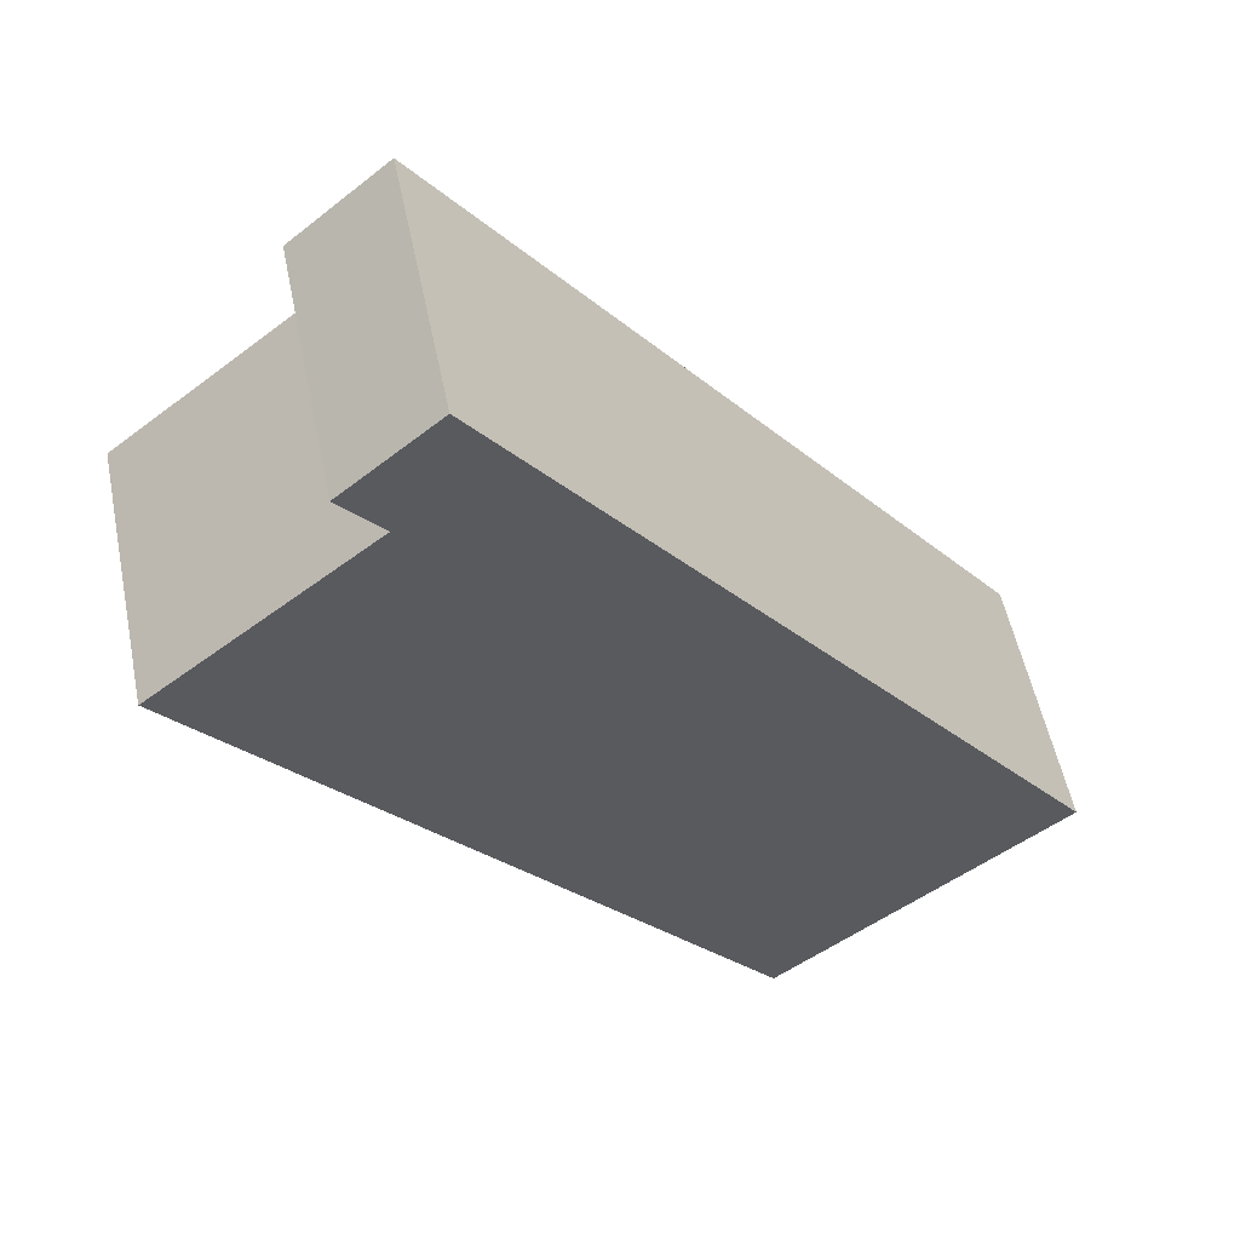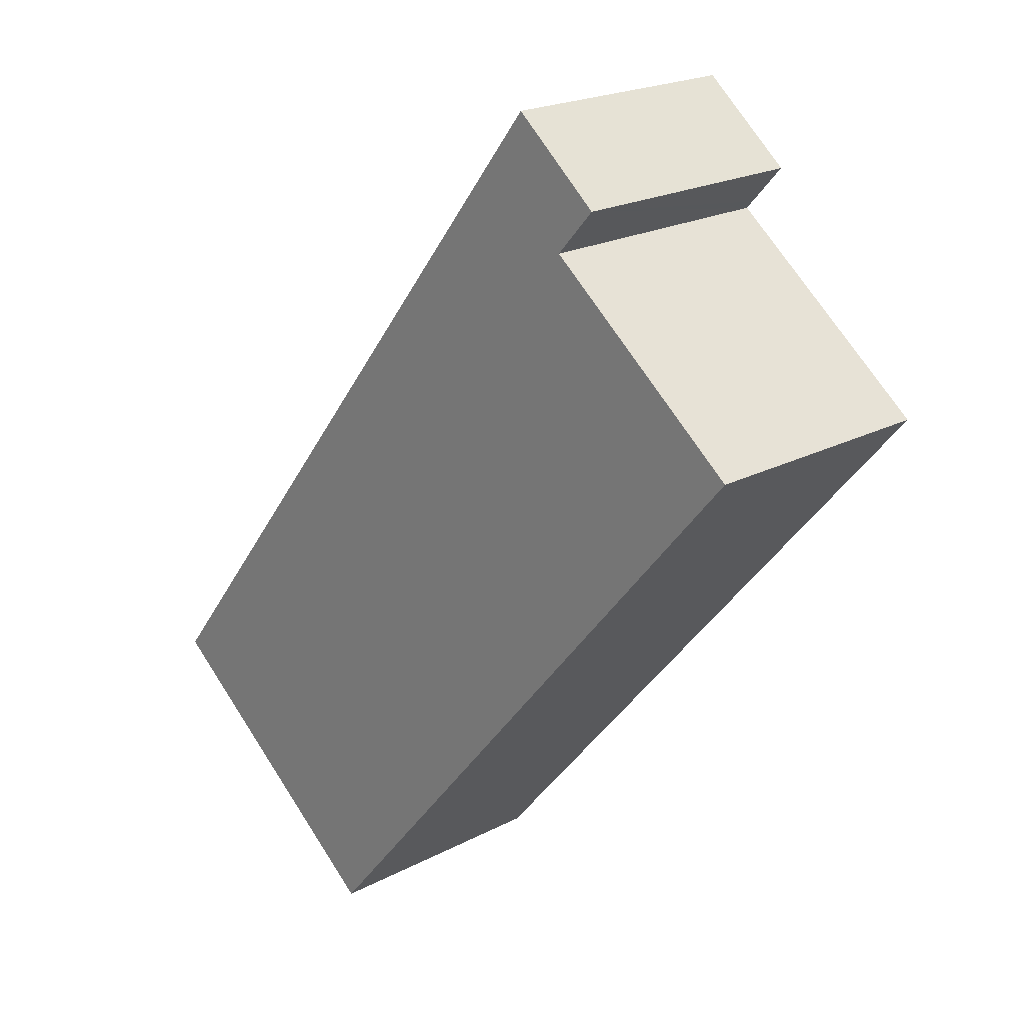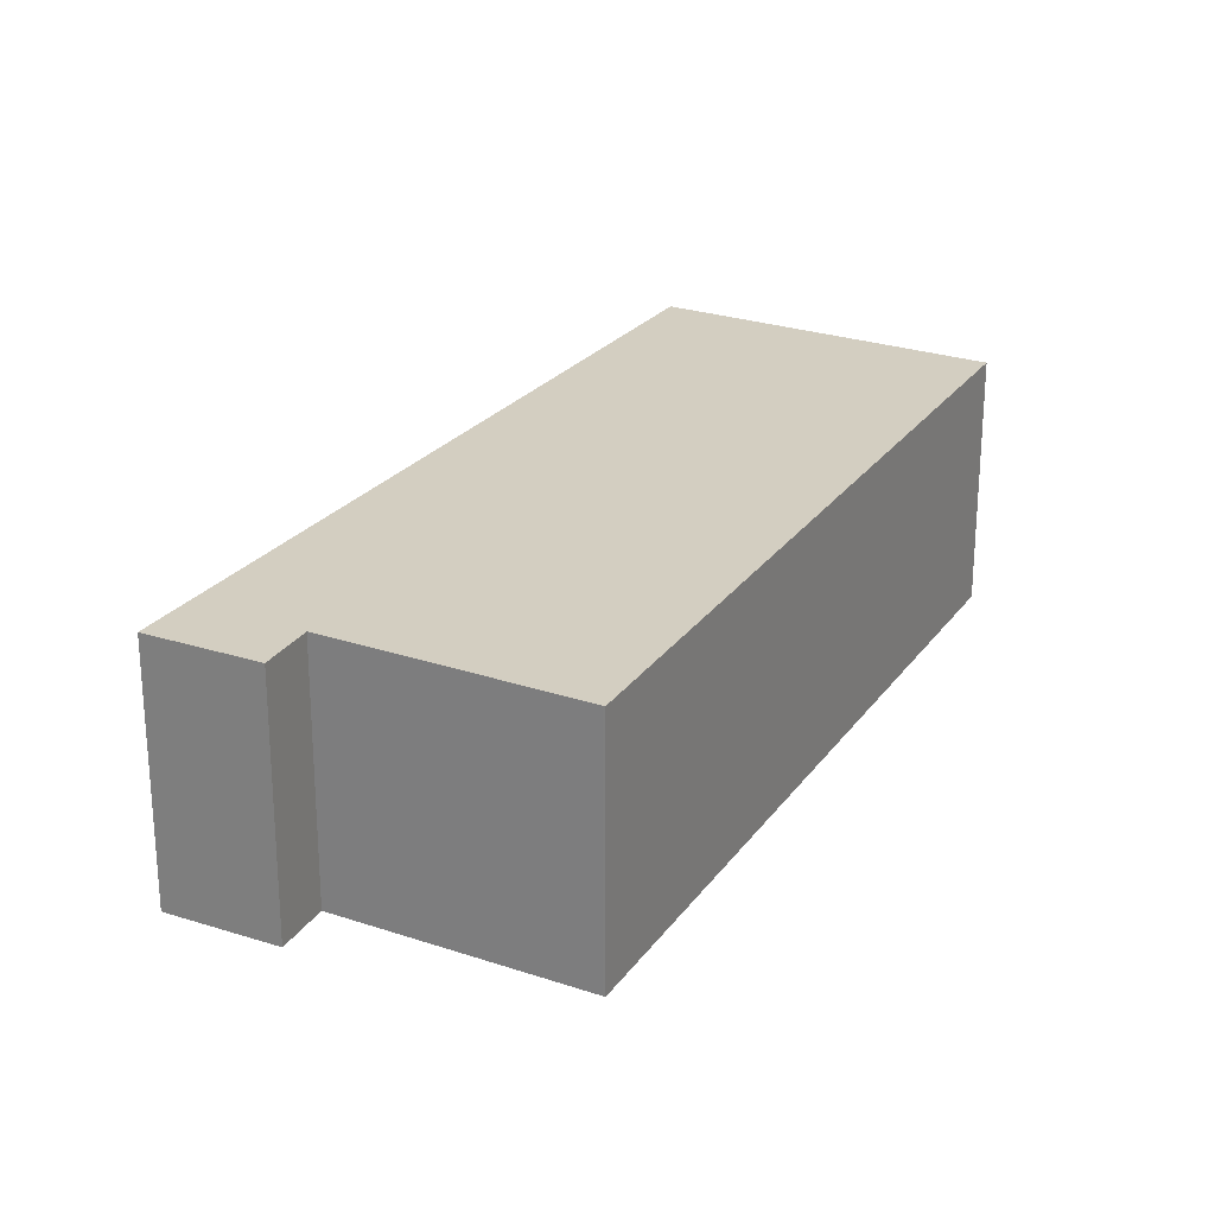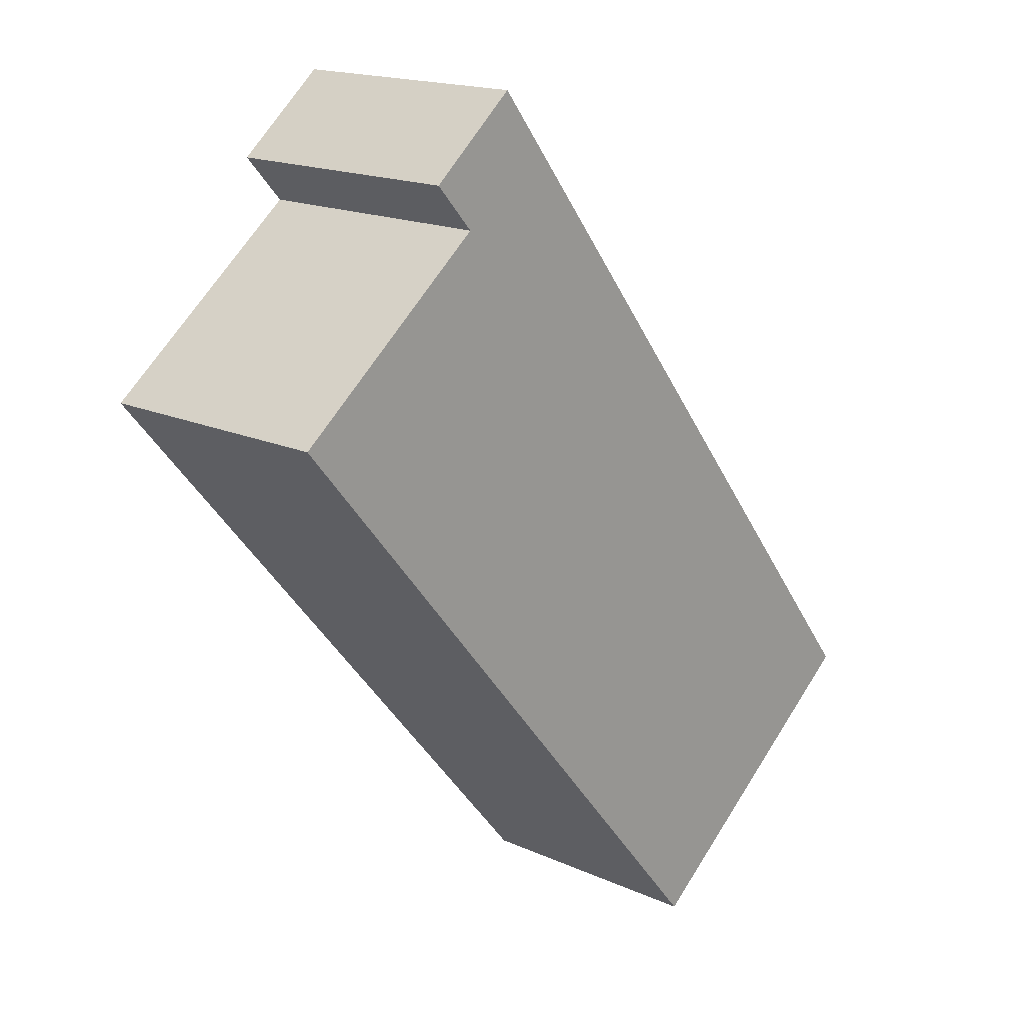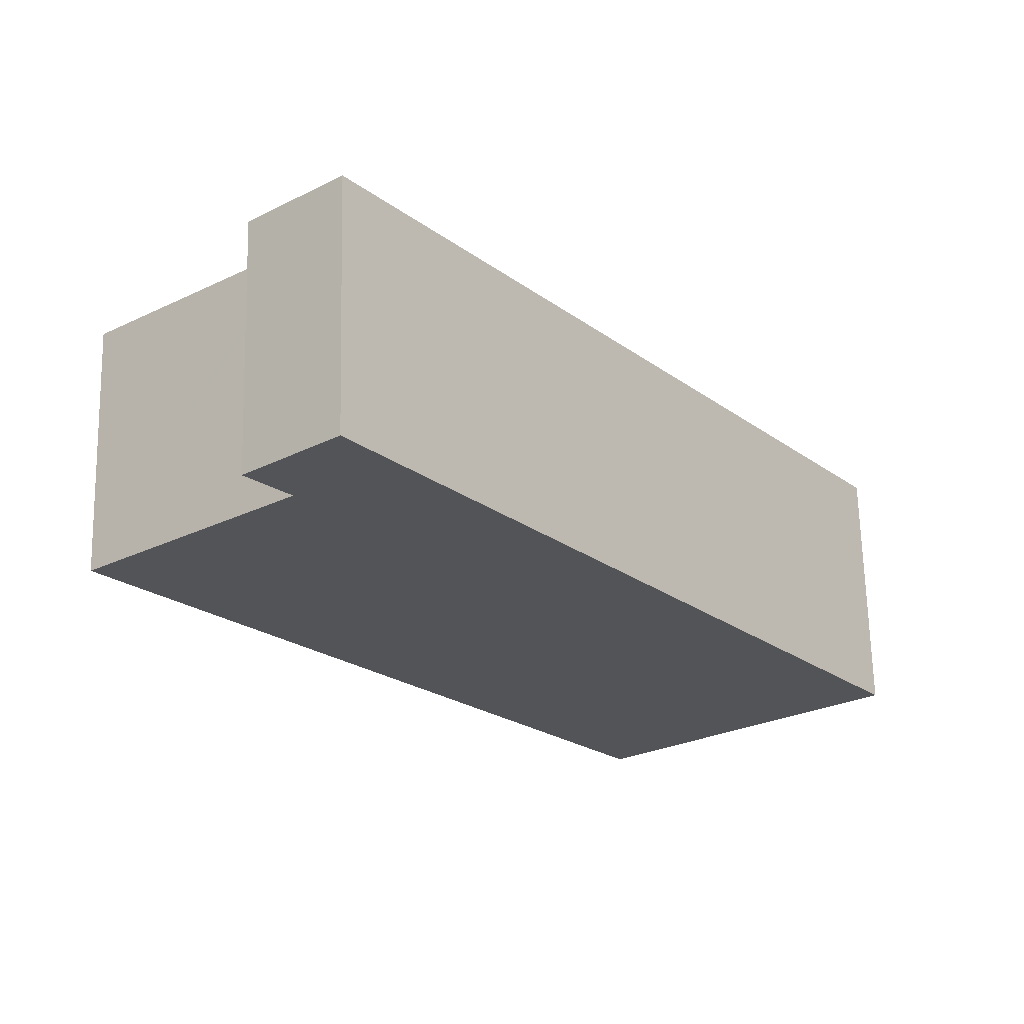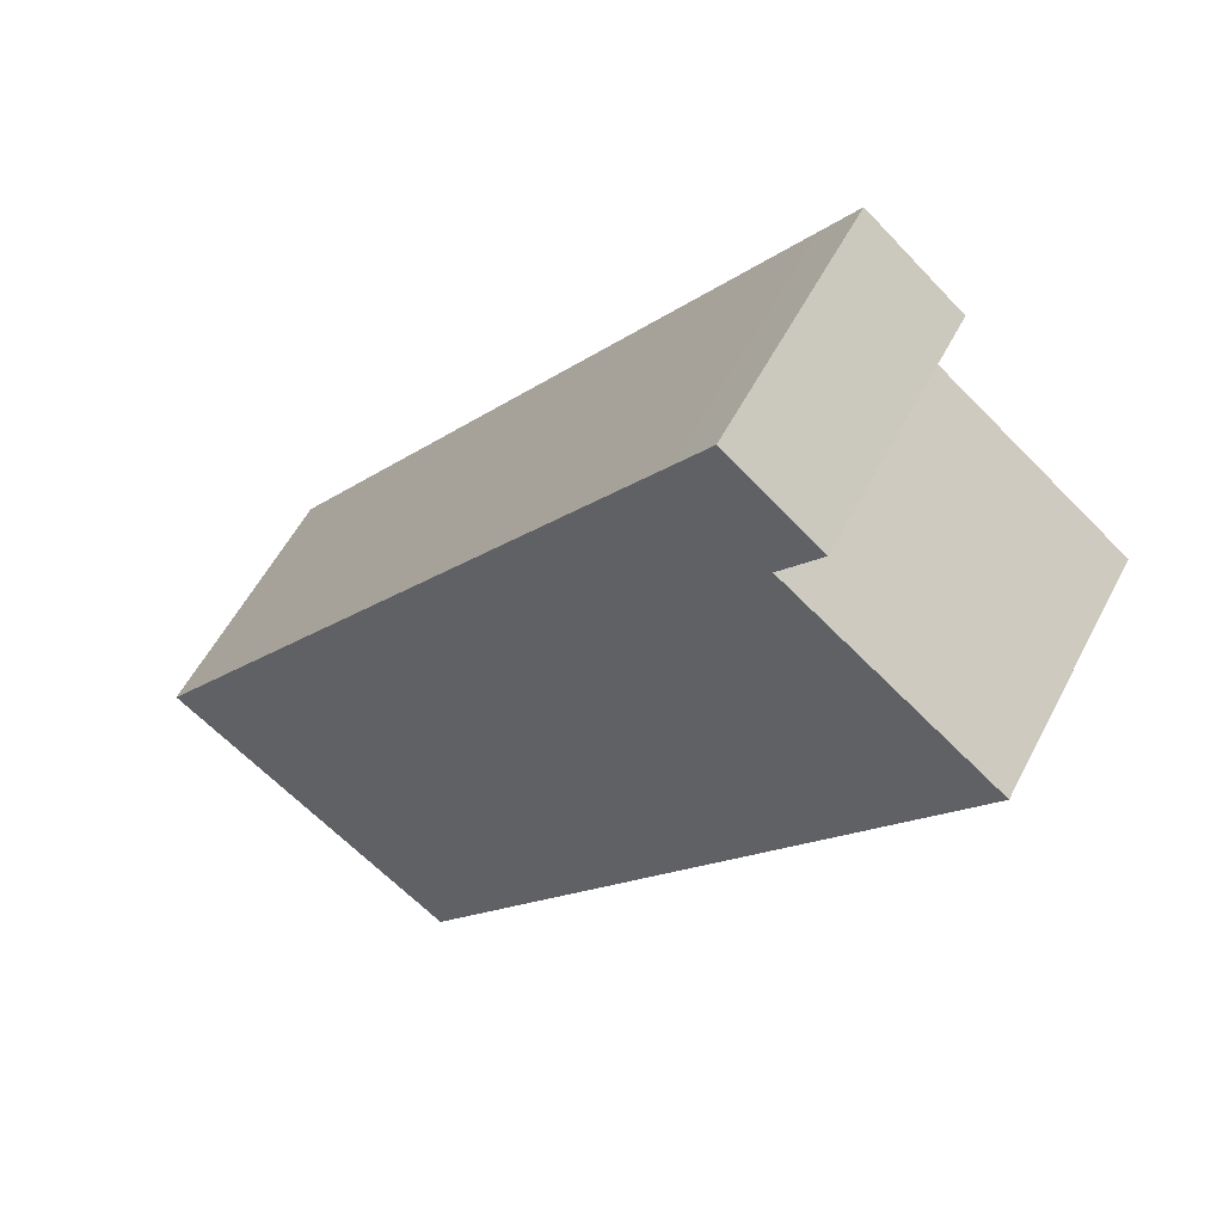
<metadata>
{"format":"obj","ext":"obj","renderer":"f3d","projection":"perspective","resolution":1024,"background":"white","views":[{"elev":54.2,"azim":168.5,"up":"+Z"},{"elev":21.1,"azim":46.8,"up":"+Z"},{"elev":25.3,"azim":67.1,"up":"+Y"},{"elev":17.1,"azim":132.1,"up":"+Z"},{"elev":66.4,"azim":178.7,"up":"+Z"},{"elev":54.9,"azim":26.9,"up":"+Z"}]}
</metadata>
<code>
v  6.613 2.621 6.443
v  5.328 2.621 6.782
v  5.677 2.621 7.226
v  0 2.621 1.605e-16
v  6.262 2.621 6.051
v  6.192 2.621 5.973
v  6.257 2.621 5.921
v  8.309 2.621 4.282
v  8.325 2.621 4.269
v  7.926 2.621 3.794
v  2.856 2.621 -2.238
v  6.613 -3.945e-16 6.443
v  6.192 -3.657e-16 5.973
v  6.262 -3.705e-16 6.051
v  8.325 -2.614e-16 4.269
v  2.856 1.37e-16 -2.238
v  7.926 -2.323e-16 3.794
v  6.257 -3.626e-16 5.921
v  8.309 -2.622e-16 4.282
v  5.677 -4.425e-16 7.226
v  0 0 0
v  5.328 -4.153e-16 6.782
g defaultobject
f 1 2 3
f 2 1 4
f 4 1 5
f 4 5 6
f 4 6 7
f 4 7 8
f 4 8 9
f 4 9 10
f 4 10 11
f 12 5 1
f 5 12 6
f 6 12 13
f 13 12 14
f 15 10 9
f 10 15 11
f 11 15 16
f 16 15 17
f 13 7 6
f 7 13 8
f 8 13 18
f 8 18 19
f 8 19 9
f 9 19 15
f 20 1 3
f 1 20 12
f 16 4 11
f 4 16 21
f 21 2 4
f 2 21 22
f 2 22 3
f 3 22 20
f 17 21 16
f 21 17 15
f 21 15 19
f 21 19 18
f 21 18 13
f 21 13 22
f 22 13 14
f 22 14 12
f 22 12 20

</code>
